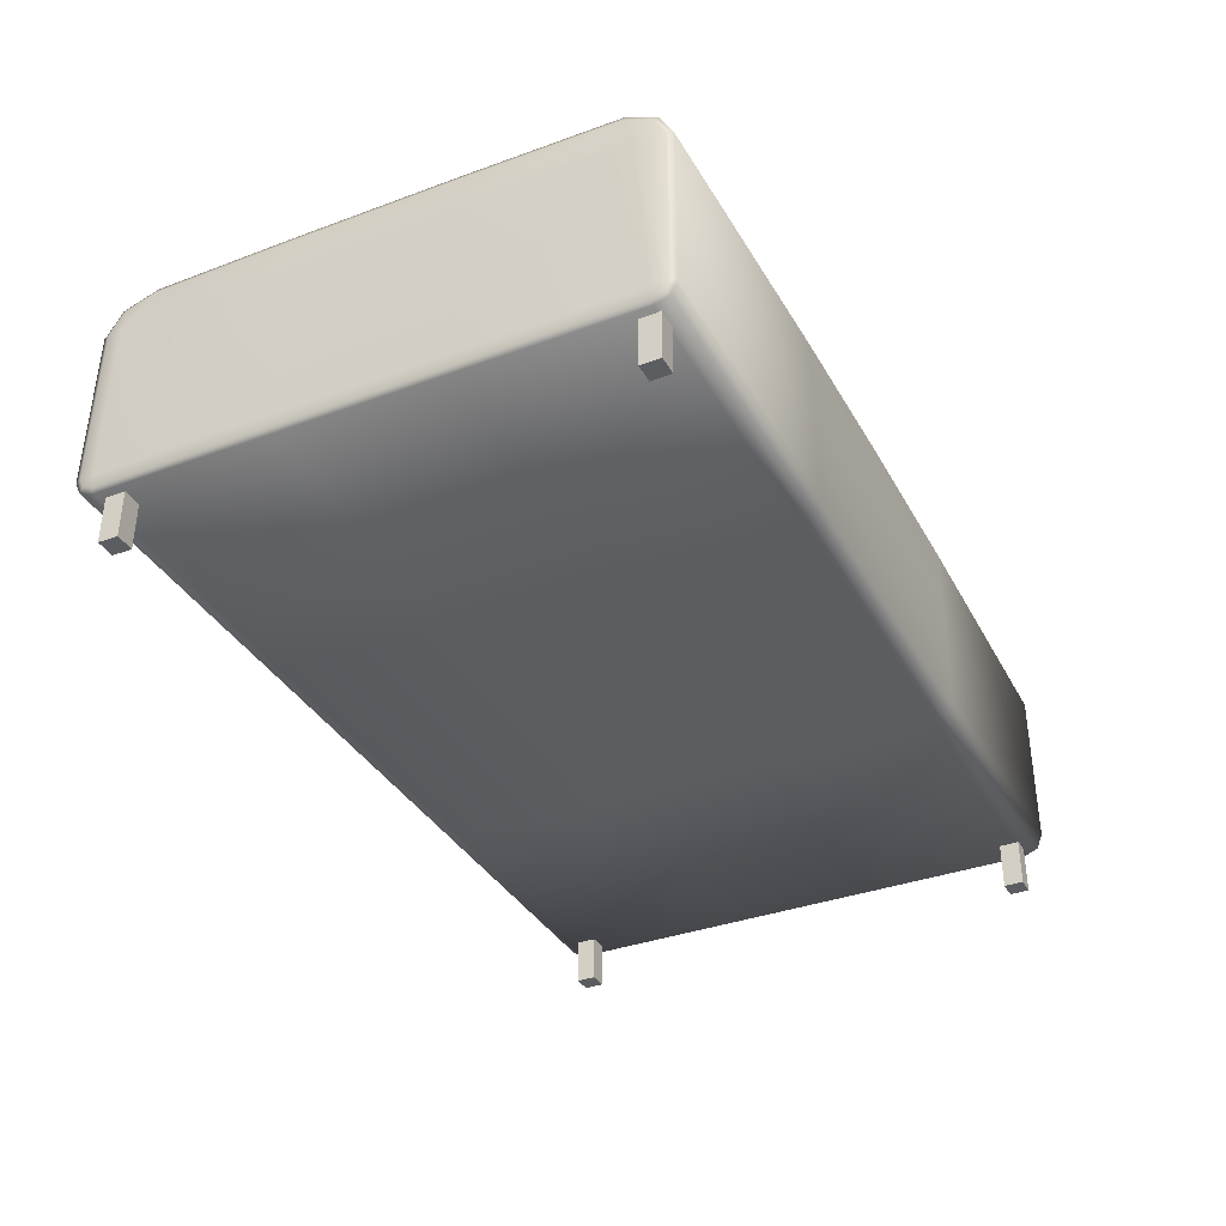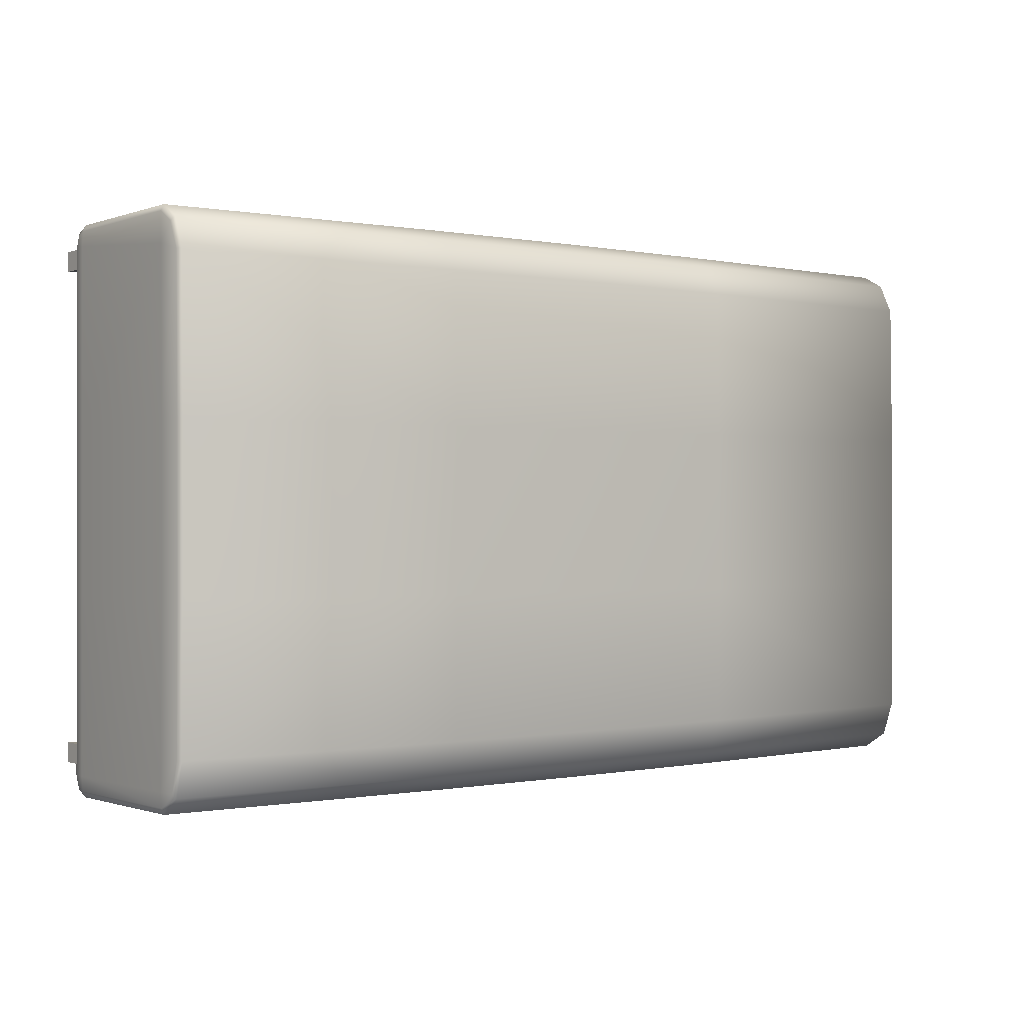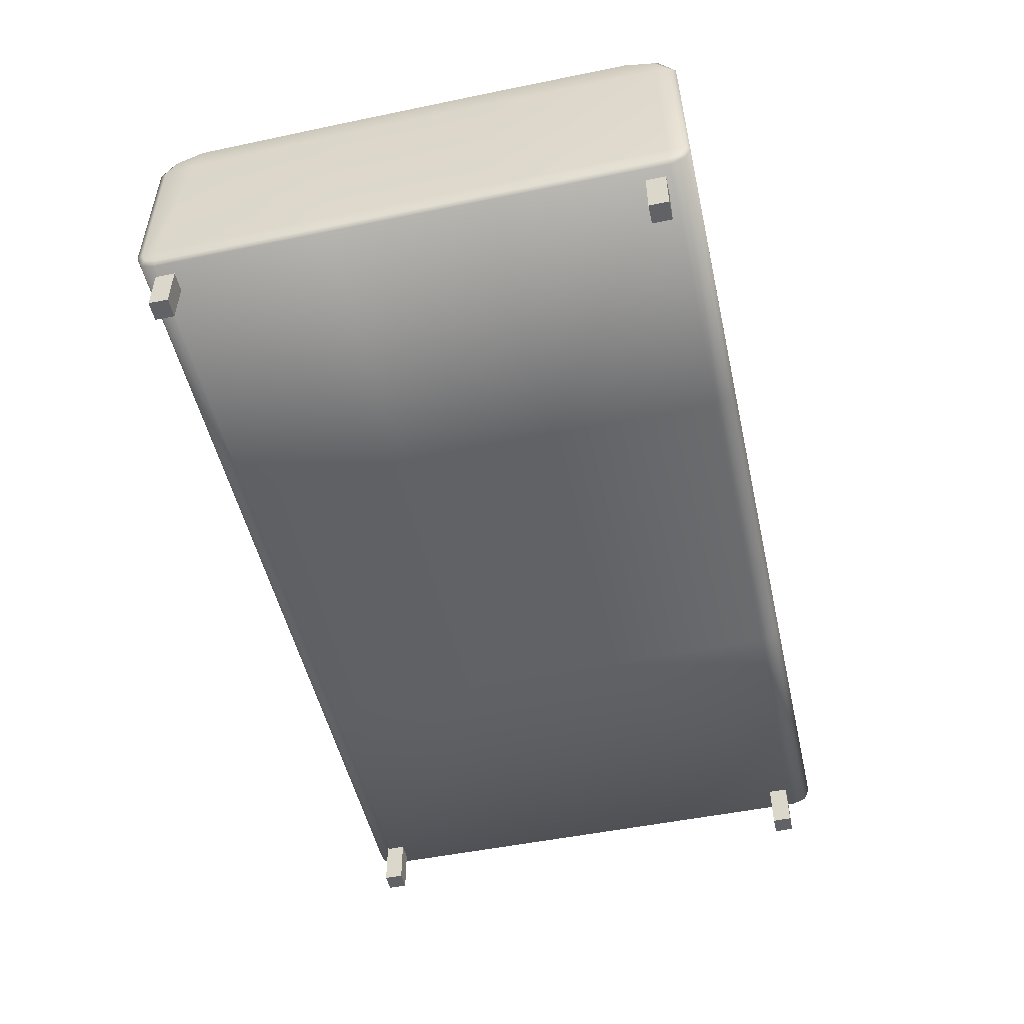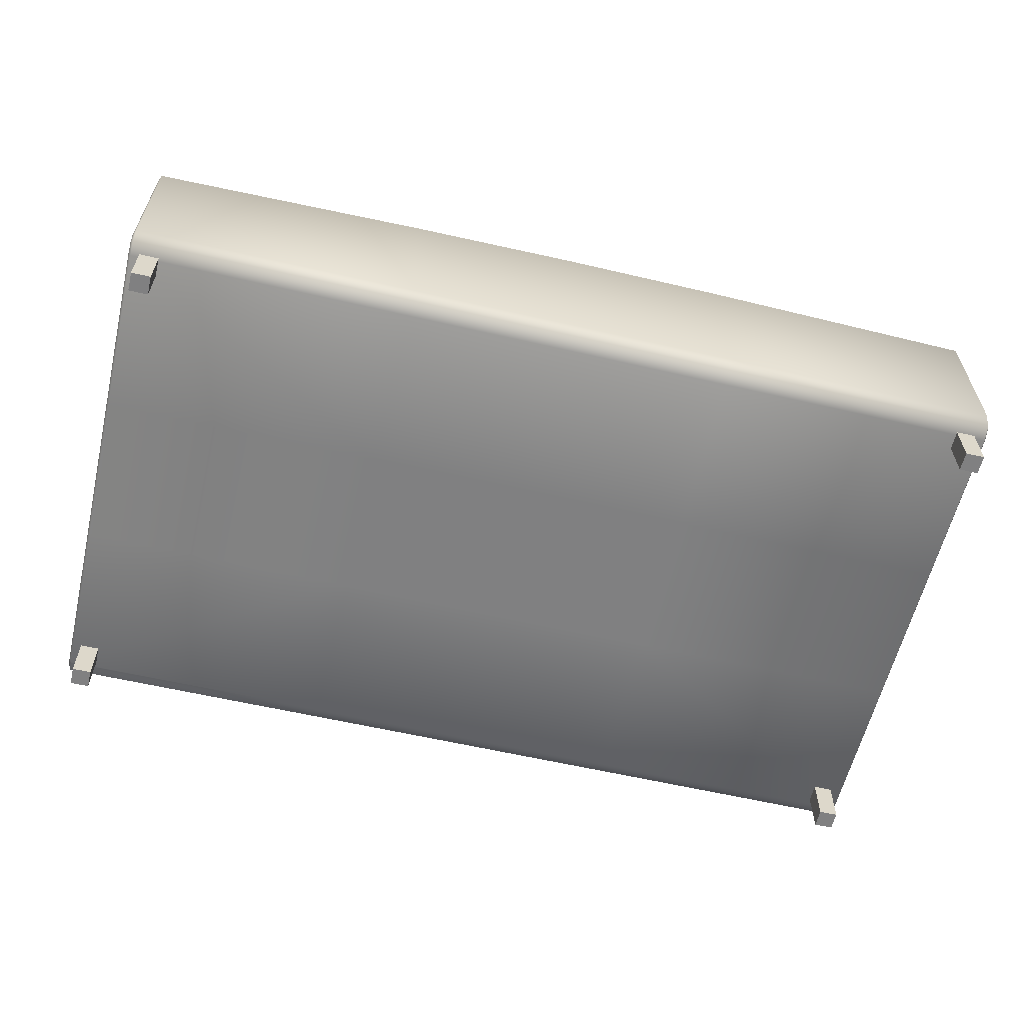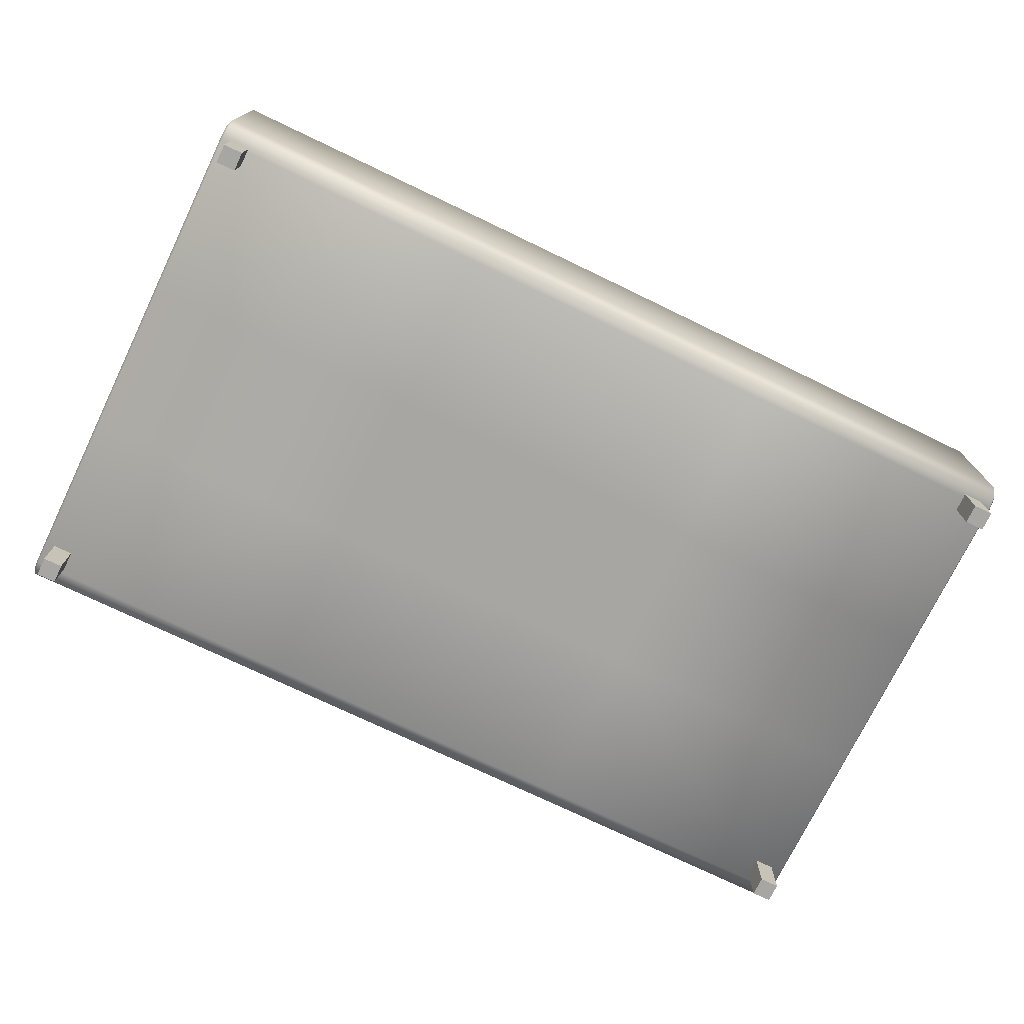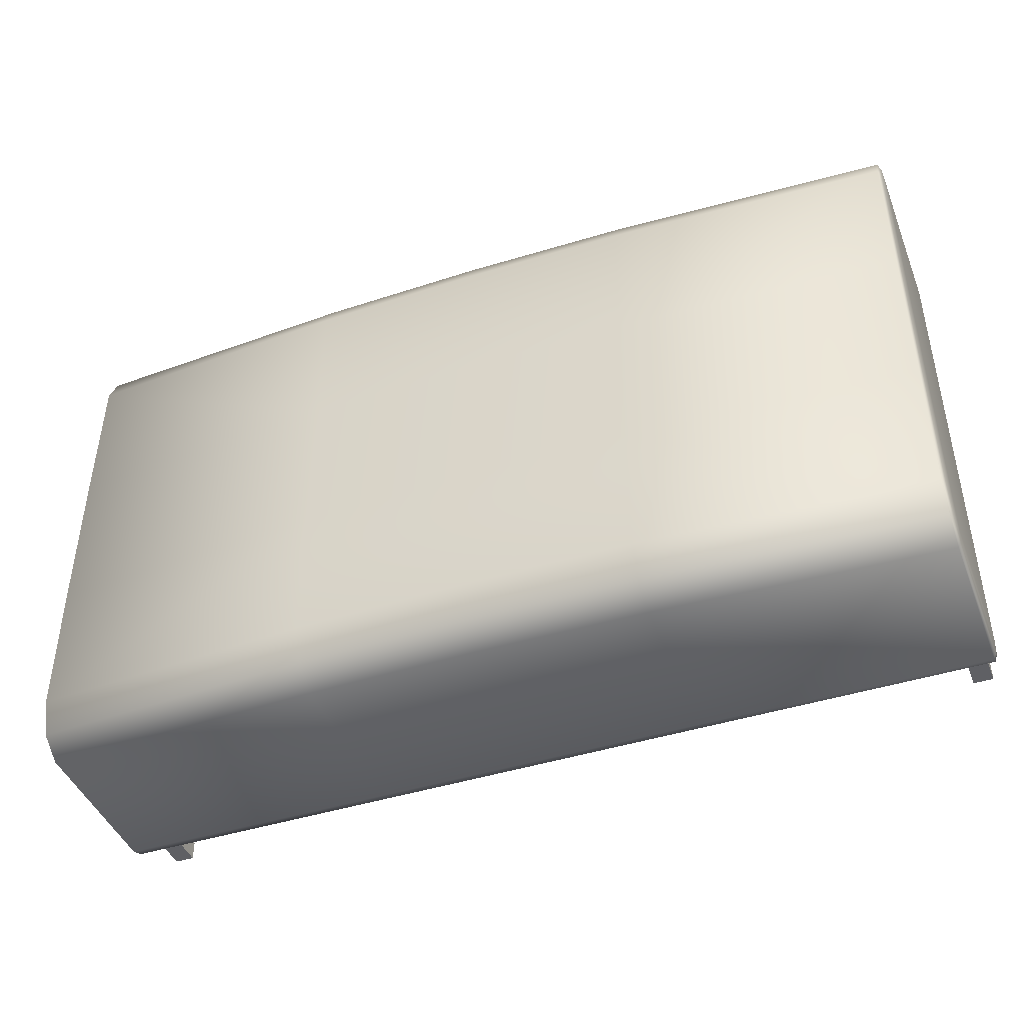
<metadata>
{"format":"obj","ext":"obj","renderer":"f3d","projection":"perspective","resolution":1024,"background":"white","views":[{"elev":-36.0,"azim":-64.1,"up":"+Y"},{"elev":-0.2,"azim":143.2,"up":"+Z"},{"elev":-50.6,"azim":102.7,"up":"+Y"},{"elev":-60.1,"azim":-13.4,"up":"+Y"},{"elev":-74.1,"azim":-25.8,"up":"+Y"},{"elev":-43.7,"azim":-159.3,"up":"+Z"}]}
</metadata>
<code>
o legs_Untitled.111
v -0.5739 -0.003267 0.3094
v -0.5739 -0.003267 0.3344
v -0.5489 -0.003267 0.3094
v -0.5489 -0.003267 0.3344
v -0.5739 0.06174 0.3094
v -0.5739 0.06174 0.3344
v -0.5489 0.06174 0.3094
v -0.5489 0.06174 0.3344
v -0.5739 -0.003267 -0.3146
v -0.5739 -0.003267 -0.2896
v -0.5489 -0.003267 -0.3146
v -0.5489 -0.003267 -0.2896
v -0.5739 0.06174 -0.3146
v -0.5739 0.06174 -0.2896
v -0.5489 0.06174 -0.3146
v -0.5489 0.06174 -0.2896
v 0.5439 -0.003267 -0.3146
v 0.5439 -0.003267 -0.2896
v 0.5689 -0.003267 -0.3146
v 0.5689 -0.003267 -0.2896
v 0.5439 0.06174 -0.3146
v 0.5439 0.06174 -0.2896
v 0.5689 0.06174 -0.3146
v 0.5689 0.06174 -0.2896
v 0.5439 -0.003267 0.3094
v 0.5439 -0.003267 0.3344
v 0.5689 -0.003267 0.3094
v 0.5689 -0.003267 0.3344
v 0.5439 0.06174 0.3094
v 0.5439 0.06174 0.3344
v 0.5689 0.06174 0.3094
v 0.5689 0.06174 0.3344
f 4 2 1
f 1 3 4
f 6 5 1
f 1 2 6
f 8 6 2
f 2 4 8
f 7 8 4
f 4 3 7
f 5 7 3
f 3 1 5
f 12 10 9
f 9 11 12
f 14 13 9
f 9 10 14
f 16 14 10
f 10 12 16
f 15 16 12
f 12 11 15
f 13 15 11
f 11 9 13
f 20 18 17
f 17 19 20
f 22 21 17
f 17 18 22
f 24 22 18
f 18 20 24
f 23 24 20
f 20 19 23
f 21 23 19
f 19 17 21
f 28 26 25
f 25 27 28
f 30 29 25
f 25 26 30
f 32 30 26
f 26 28 32
f 31 32 28
f 28 27 31
f 29 31 27
f 27 25 29
o base_Untitled.110
v 0.5896 0.2944 0.3117
v 0.5896 0.294 -0.3191
v 0.5896 0.08285 0.3307
v 0.5896 0.08285 -0.3224
v 0.5881 0.3292 0.3022
v 0.5881 0.3146 0.3352
v 0.5881 0.2914 0.3495
v 0.5881 0.08285 0.3495
v 0.5881 0.06972 0.344
v 0.5881 0.06427 0.3307
v 0.5881 0.06427 -0.3224
v 0.5881 0.06972 -0.3356
v 0.5881 0.08285 -0.3411
v 0.5881 0.2939 -0.3378
v 0.5881 0.3198 -0.3186
v 0.5881 0.3308 -0.2801
v 0.5845 0.3363 0.3022
v 0.5845 0.3196 0.3407
v 0.5845 0.2915 0.3572
v 0.5845 0.08285 0.3572
v 0.5845 0.06427 0.3495
v 0.5845 0.05652 0.3307
v 0.5845 0.05652 -0.3224
v 0.5845 0.06427 -0.3411
v 0.5845 0.08285 -0.3489
v 0.5845 0.294 -0.3456
v 0.5845 0.3247 -0.3241
v 0.5845 0.3378 -0.2801
v 0.5896 0.08287 0.1095
v 0.5896 0.08287 -0.09914
v 0.5896 0.2959 -0.09914
v 0.5896 0.2959 0.1095
v 0.5881 0.06427 0.1095
v 0.5881 0.06427 -0.09914
v 0.5881 0.3321 -0.09914
v 0.5881 0.3316 0.1095
v 0.5845 0.05652 0.1095
v 0.5845 0.05652 -0.09914
v 0.5845 0.3392 -0.09914
v 0.5845 0.3387 0.1095
v 0.2189 0.3559 0.3022
v 0.2189 0.3365 0.3407
v 0.2189 0.3044 0.3572
v 0.2189 0.08265 0.3572
v 0.2189 0.05652 0.3307
v 0.2188 0.05652 0.1095
v 0.2189 0.3593 -0.09914
v -0.5899 0.07929 0.1095
v -0.5899 0.07929 -0.09914
v -0.5899 0.2893 -0.09914
v -0.5899 0.2893 0.1095
v -0.5899 0.2876 0.3117
v -0.5884 0.327 0.3022
v -0.5884 0.3103 0.3352
v -0.5884 0.2843 0.3495
v -0.5884 0.07927 0.3495
v -0.5899 0.07927 0.3307
v -0.5884 0.06786 0.344
v -0.5884 0.06315 0.3307
v -0.5884 0.06315 0.1095
v -0.5884 0.06315 -0.09914
v -0.5899 0.07927 -0.3224
v -0.5884 0.06315 -0.3224
v -0.5884 0.06786 -0.3356
v -0.5884 0.07927 -0.3411
v -0.5884 0.287 -0.3378
v -0.5899 0.2872 -0.3191
v -0.5884 0.3161 -0.3186
v -0.5884 0.3287 -0.2801
v -0.5884 0.3303 -0.09914
v -0.5884 0.3297 0.1095
v -0.5847 0.3351 0.3022
v -0.5847 0.3159 0.3407
v -0.5847 0.2844 0.3572
v -0.5847 0.0793 0.3572
v -0.5847 0.06316 0.3495
v -0.5847 0.05652 0.3307
v -0.5847 0.05652 0.1095
v -0.5847 0.05652 -0.09914
v -0.5847 0.05652 -0.3224
v -0.5847 0.06316 -0.3411
v -0.5847 0.0793 -0.3489
v -0.5847 0.2872 -0.3456
v -0.5847 0.3218 -0.3241
v -0.5847 0.3368 -0.2801
v -0.5847 0.3385 -0.09914
v -0.5847 0.338 0.1095
v 0.2189 0.06417 0.3495
v 0.2189 0.05652 -0.3224
v 0.2189 0.06417 -0.3411
v 0.2189 0.08265 -0.3489
v 0.2189 0.3072 -0.3456
v 0.2189 0.3425 -0.3241
v 0.2189 0.3577 -0.2801
v 0.2189 0.05652 -0.09914
v 0.2189 0.3588 0.1095
v -0.2191 0.3555 0.3022
v -0.2191 0.3351 0.3407
v -0.2191 0.3017 0.3572
v -0.2191 0.08132 0.3572
v -0.2191 0.05652 0.3307
v -0.2191 0.05652 0.1095
v -0.2191 0.3591 -0.09914
v -0.2191 0.06376 0.3495
v -0.2191 0.05652 -0.3224
v -0.2191 0.06376 -0.3411
v -0.2191 0.08132 -0.3489
v -0.2191 0.3046 -0.3456
v -0.2191 0.3414 -0.3241
v -0.2191 0.3573 -0.2801
v -0.2191 0.05652 -0.09914
v -0.2191 0.3585 0.1095
v -0.00011 0.3588 0.3022
v -0.00011 0.3389 0.3407
v -0.00011 0.3061 0.3572
v -0.00011 0.08198 0.3572
v -0.00011 0.05652 0.3307
v -0.00011 0.05652 0.1095
v -0.000109 0.3623 -0.09914
v -0.00011 0.06396 0.3495
v -0.00011 0.05652 -0.3224
v -0.00011 0.06396 -0.3411
v -0.00011 0.08198 -0.3489
v -0.000109 0.309 -0.3456
v -0.000109 0.345 -0.3241
v -0.000109 0.3606 -0.2801
v -0.00011 0.05652 -0.09914
v -0.000109 0.3617 0.1095
f 64 61 62
f 62 63 64
f 33 37 38
f 33 38 39
f 33 39 40
f 40 35 33
f 35 40 41
f 35 41 42
f 61 65 66
f 66 62 61
f 36 43 44
f 36 44 45
f 36 45 46
f 46 34 36
f 34 46 47
f 34 47 48
f 64 63 67
f 67 68 64
f 37 49 50
f 50 38 37
f 38 50 51
f 51 39 38
f 39 51 52
f 52 40 39
f 40 52 53
f 53 41 40
f 41 53 54
f 54 42 41
f 65 69 70
f 70 66 65
f 43 55 56
f 56 44 43
f 44 56 57
f 57 45 44
f 45 57 58
f 58 46 45
f 46 58 59
f 59 47 46
f 47 59 60
f 60 48 47
f 67 71 72
f 72 68 67
f 50 49 73
f 73 74 50
f 51 50 74
f 74 75 51
f 52 51 75
f 75 76 52
f 53 52 76
f 76 120 53
f 54 53 120
f 120 77 54
f 56 55 121
f 121 122 56
f 57 56 122
f 122 123 57
f 58 57 123
f 123 124 58
f 59 58 124
f 124 125 59
f 60 59 125
f 125 126 60
f 63 62 36
f 36 34 63
f 61 64 33
f 33 35 61
f 62 66 43
f 43 36 62
f 65 61 35
f 35 42 65
f 64 68 37
f 37 33 64
f 48 67 63
f 63 34 48
f 66 70 55
f 55 43 66
f 69 65 42
f 42 54 69
f 68 72 49
f 49 37 68
f 71 67 48
f 48 60 71
f 78 69 54
f 54 77 78
f 79 71 60
f 60 126 79
f 78 127 70
f 70 69 78
f 79 128 72
f 72 71 79
f 127 121 55
f 55 70 127
f 128 73 49
f 49 72 128
f 83 82 81
f 81 80 83
f 84 86 85
f 84 87 86
f 84 89 88
f 88 87 84
f 89 90 88
f 89 91 90
f 80 81 93
f 93 92 80
f 94 96 95
f 94 97 96
f 94 99 98
f 98 97 94
f 99 100 98
f 99 101 100
f 83 103 102
f 102 82 83
f 85 86 105
f 105 104 85
f 86 87 106
f 106 105 86
f 87 88 107
f 107 106 87
f 88 90 108
f 108 107 88
f 90 91 109
f 109 108 90
f 92 93 111
f 111 110 92
f 95 96 113
f 113 112 95
f 96 97 114
f 114 113 96
f 97 98 115
f 115 114 97
f 98 100 116
f 116 115 98
f 100 101 117
f 117 116 100
f 102 103 119
f 119 118 102
f 105 130 129
f 129 104 105
f 106 131 130
f 130 105 106
f 107 132 131
f 131 106 107
f 108 136 132
f 132 107 108
f 109 133 136
f 136 108 109
f 113 138 137
f 137 112 113
f 114 139 138
f 138 113 114
f 115 140 139
f 139 114 115
f 116 141 140
f 140 115 116
f 117 142 141
f 141 116 117
f 82 99 94
f 94 81 82
f 80 89 84
f 84 83 80
f 81 94 95
f 95 93 81
f 92 91 89
f 89 80 92
f 83 84 85
f 85 103 83
f 101 99 82
f 82 102 101
f 93 95 112
f 112 111 93
f 110 109 91
f 91 92 110
f 103 85 104
f 104 119 103
f 118 117 101
f 101 102 118
f 134 133 109
f 109 110 134
f 135 142 117
f 117 118 135
f 134 110 111
f 111 143 134
f 135 118 119
f 119 144 135
f 143 111 112
f 112 137 143
f 144 119 104
f 104 129 144
f 74 73 145
f 145 146 74
f 75 74 146
f 146 147 75
f 76 75 147
f 147 148 76
f 120 76 148
f 148 152 120
f 77 120 152
f 152 149 77
f 128 79 151
f 151 160 128
f 78 77 149
f 149 150 78
f 137 138 154
f 154 153 137
f 138 139 155
f 155 154 138
f 139 140 156
f 156 155 139
f 140 141 157
f 157 156 140
f 141 142 158
f 158 157 141
f 142 135 151
f 151 158 142
f 134 143 159
f 159 150 134
f 143 137 153
f 153 159 143
f 144 129 145
f 145 160 144
f 146 145 129
f 129 130 146
f 147 146 130
f 130 131 147
f 148 147 131
f 131 132 148
f 152 148 132
f 132 136 152
f 149 152 136
f 136 133 149
f 160 151 135
f 135 144 160
f 150 149 133
f 133 134 150
f 153 154 122
f 122 121 153
f 154 155 123
f 123 122 154
f 155 156 124
f 124 123 155
f 156 157 125
f 125 124 156
f 157 158 126
f 126 125 157
f 158 151 79
f 79 126 158
f 150 159 127
f 127 78 150
f 159 153 121
f 121 127 159
f 160 145 73
f 73 128 160

</code>
